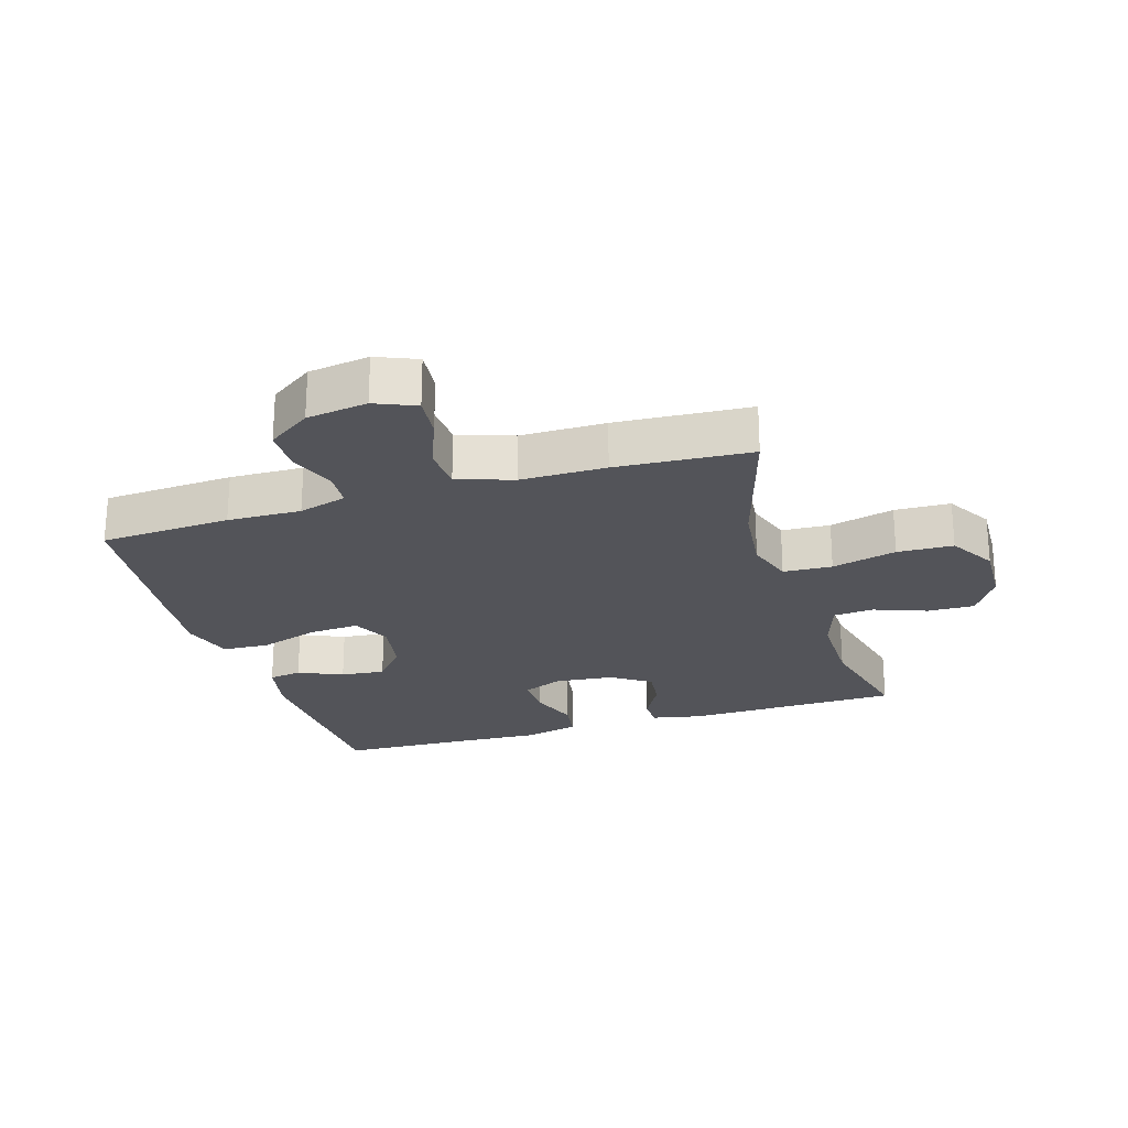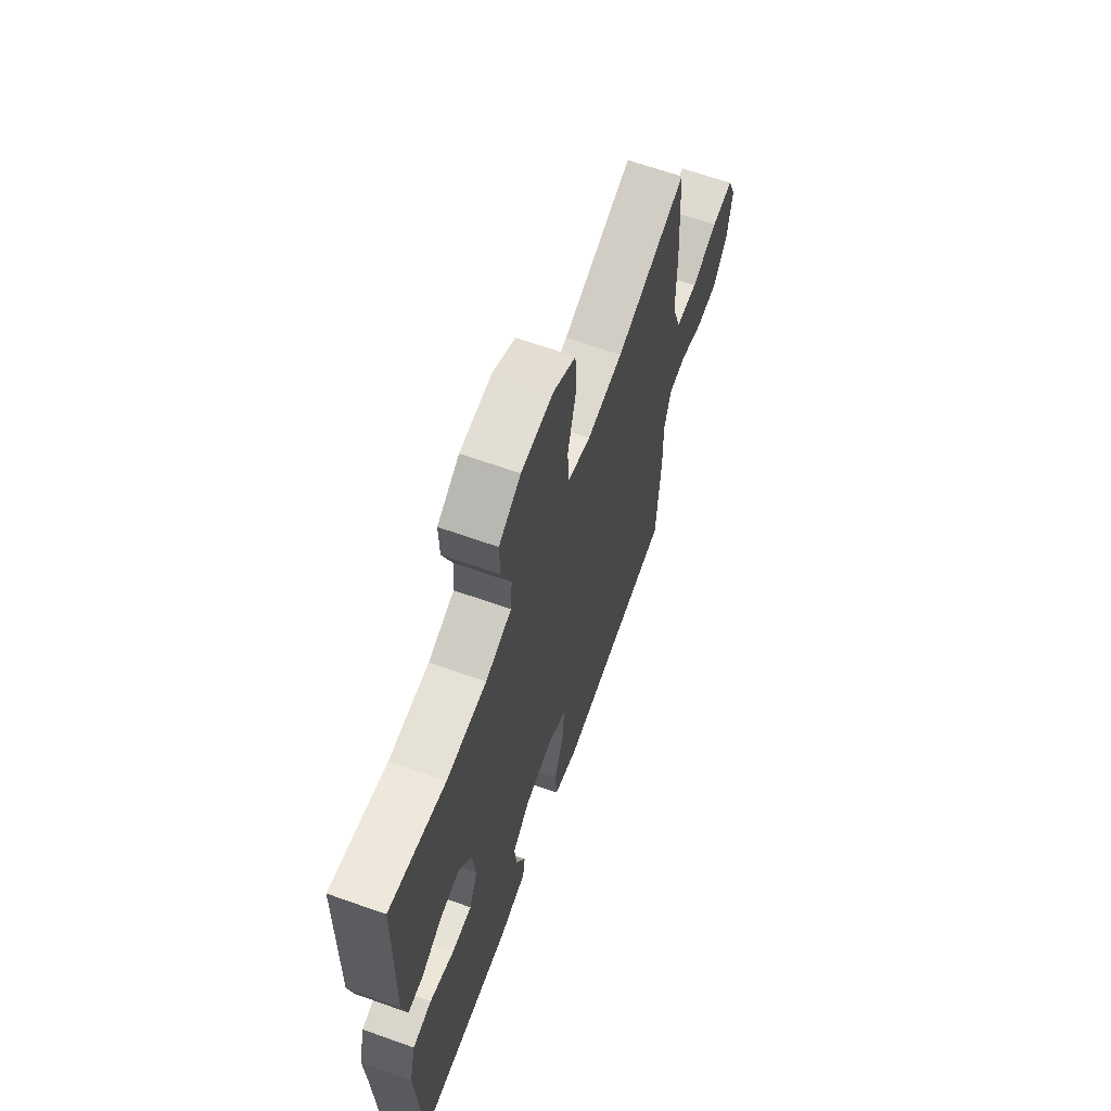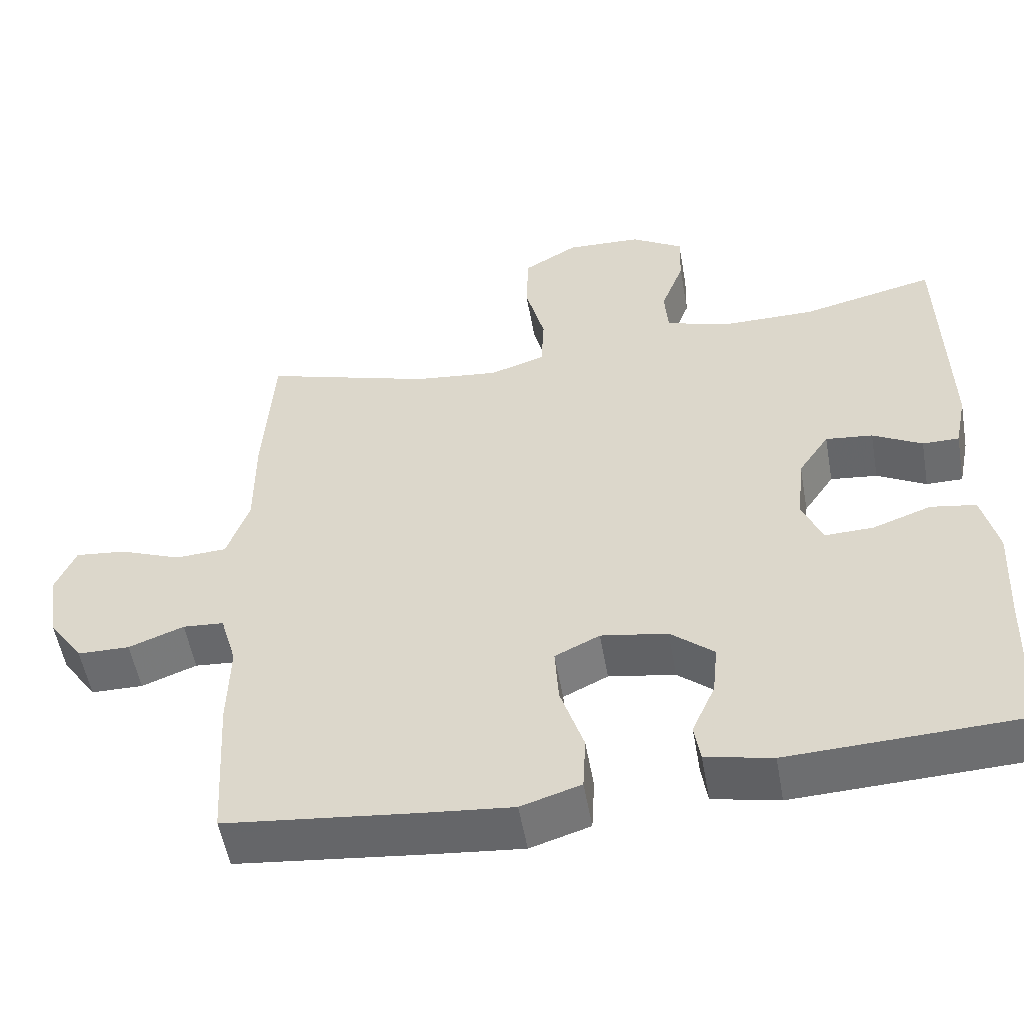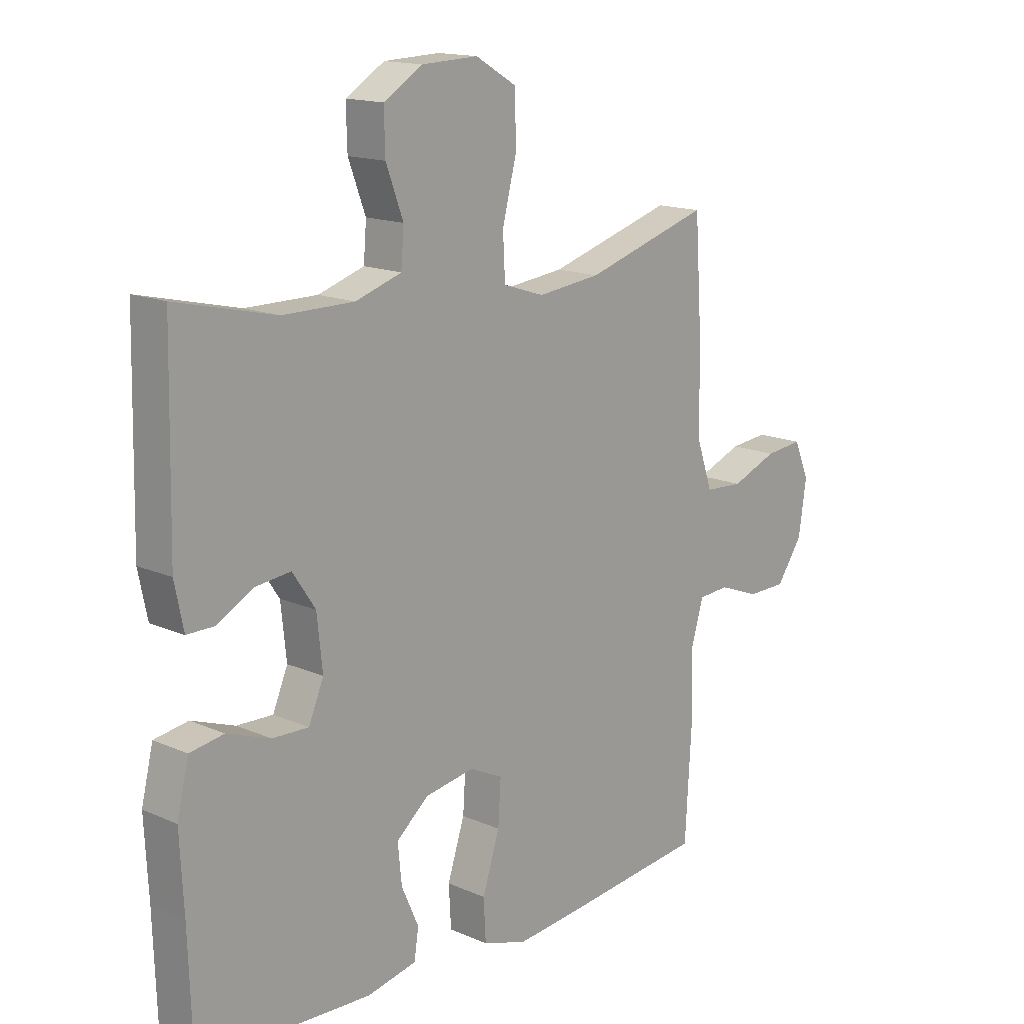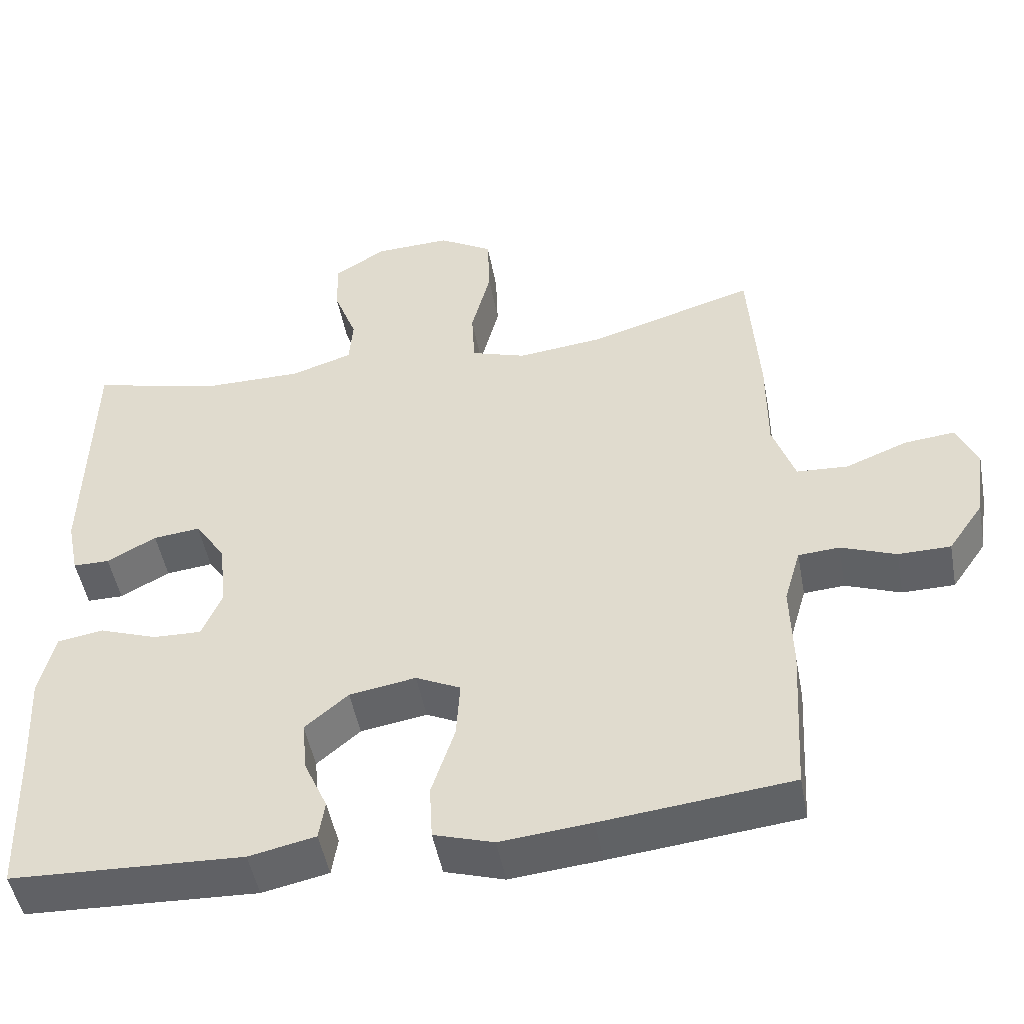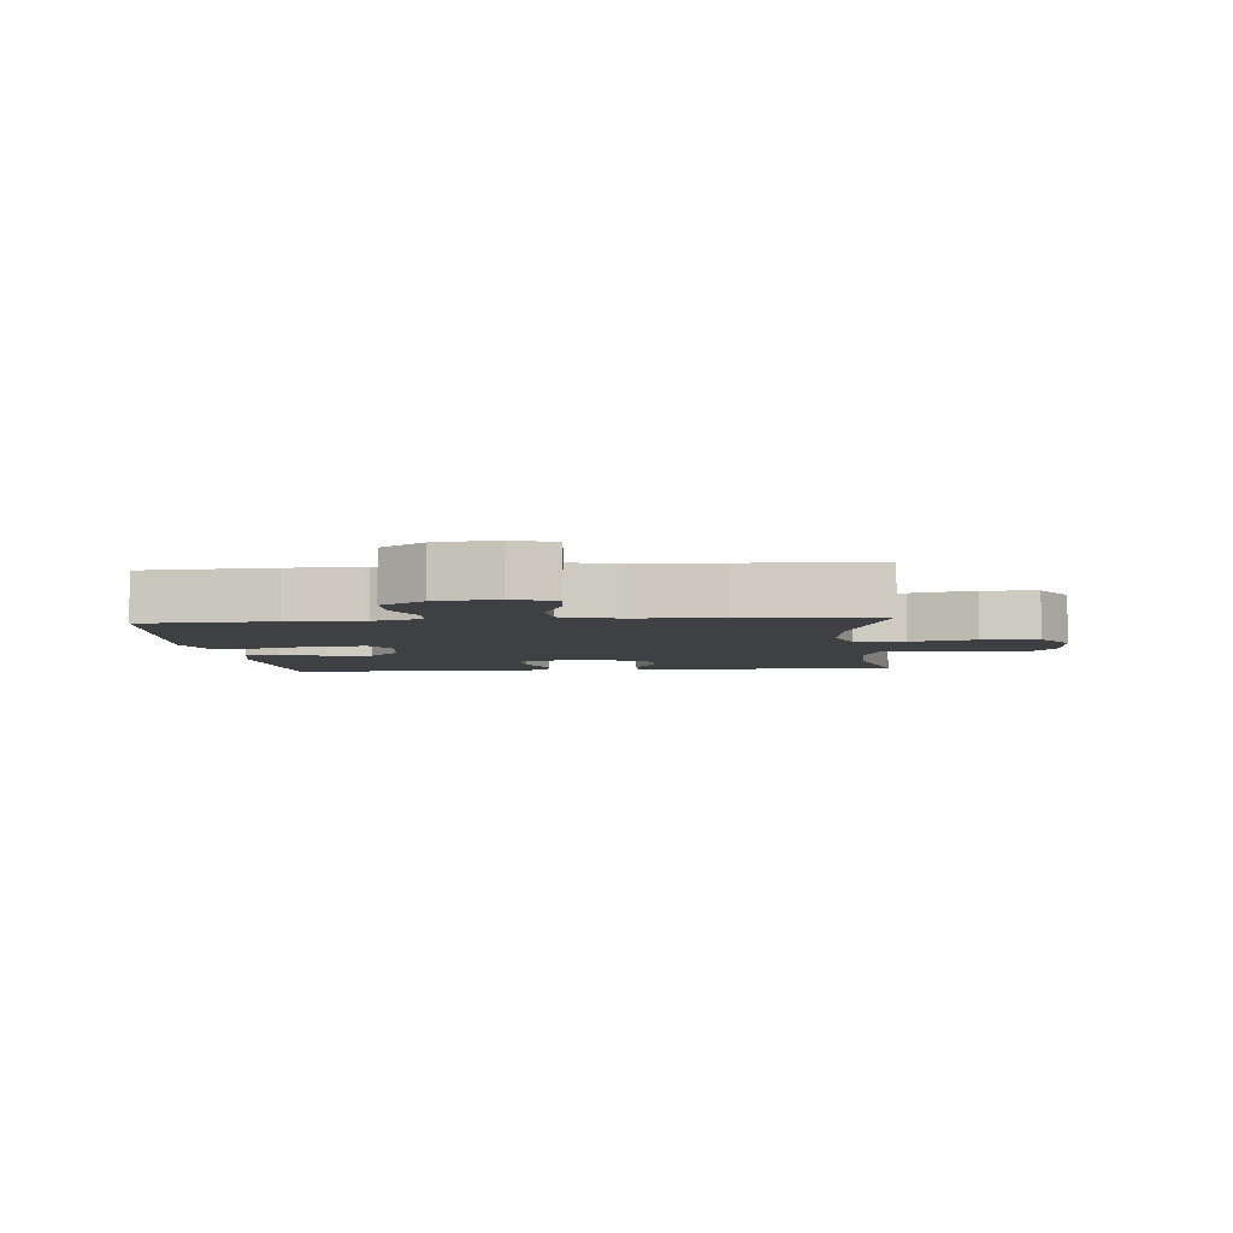
<metadata>
{"format":"obj","ext":"obj","renderer":"f3d","projection":"perspective","resolution":1024,"background":"white","views":[{"elev":-23.8,"azim":-72.8,"up":"+Y"},{"elev":64.8,"azim":109.7,"up":"+Z"},{"elev":-53.6,"azim":10.0,"up":"+Z"},{"elev":15.3,"azim":132.9,"up":"+Z"},{"elev":-48.9,"azim":-169.5,"up":"+Z"},{"elev":-4.9,"azim":-84.4,"up":"+Y"}]}
</metadata>
<code>
v 0.5 0.07 0.5
v 0.507 0.07 0.16
v 0.491 0.07 0.082
v 0.442 0.07 0.082
v 0.376 0.07 0.118
v 0.313 0.07 0.125
v 0.272 0.07 0.064
v 0.262 0.07 -0.029
v 0.289 0.07 -0.093
v 0.354 0.07 -0.091
v 0.432 0.07 -0.063
v 0.493 0.07 -0.073
v 0.514 0.07 -0.161
v 0.507 0.07 -0.294
v 0.5 0.07 -0.5
v 0.189 0.07 -0.513
v 0.1 0.07 -0.494
v 0.092 0.07 -0.442
v 0.123 0.07 -0.372
v 0.13 0.07 -0.302
v 0.072 0.07 -0.253
v -0.017 0.07 -0.238
v -0.077 0.07 -0.267
v -0.072 0.07 -0.345
v -0.041 0.07 -0.441
v -0.045 0.07 -0.515
v -0.125 0.07 -0.54
v -0.247 0.07 -0.528
v -0.5 0.07 -0.5
v -0.512 0.07 -0.294
v -0.509 0.07 -0.178
v -0.531 0.07 -0.102
v -0.586 0.07 -0.098
v -0.66 0.07 -0.126
v -0.73 0.07 -0.125
v -0.777 0.07 -0.057
v -0.791 0.07 0.039
v -0.764 0.07 0.103
v -0.696 0.07 0.096
v -0.613 0.07 0.063
v -0.544 0.07 0.067
v -0.514 0.07 0.154
v -0.514 0.07 0.288
v -0.5 0.07 0.5
v -0.275 0.07 0.432
v -0.161 0.07 0.419
v -0.087 0.07 0.443
v -0.083 0.07 0.52
v -0.109 0.07 0.622
v -0.106 0.07 0.71
v -0.033 0.07 0.753
v 0.068 0.07 0.749
v 0.138 0.07 0.706
v 0.136 0.07 0.632
v 0.105 0.07 0.549
v 0.11 0.07 0.485
v 0.193 0.07 0.458
v 0.321 0.07 0.458
v 0.5 0 0.5
v 0.507 0 0.16
v 0.491 0 0.082
v 0.442 0 0.082
v 0.376 0 0.118
v 0.313 0 0.125
v 0.272 0 0.064
v 0.262 0 -0.029
v 0.289 0 -0.093
v 0.354 0 -0.091
v 0.432 0 -0.063
v 0.493 0 -0.073
v 0.514 0 -0.161
v 0.507 0 -0.294
v 0.5 0 -0.5
v 0.189 0 -0.513
v 0.1 0 -0.494
v 0.092 0 -0.442
v 0.123 0 -0.372
v 0.13 0 -0.302
v 0.072 0 -0.253
v -0.017 0 -0.238
v -0.077 0 -0.267
v -0.072 0 -0.345
v -0.041 0 -0.441
v -0.045 0 -0.515
v -0.125 0 -0.54
v -0.247 0 -0.528
v -0.5 0 -0.5
v -0.512 0 -0.294
v -0.509 0 -0.178
v -0.531 0 -0.102
v -0.586 0 -0.098
v -0.66 0 -0.126
v -0.73 0 -0.125
v -0.777 0 -0.057
v -0.791 0 0.039
v -0.764 0 0.103
v -0.696 0 0.096
v -0.613 0 0.063
v -0.544 0 0.067
v -0.514 0 0.154
v -0.514 0 0.288
v -0.5 0 0.5
v -0.275 0 0.432
v -0.161 0 0.419
v -0.087 0 0.443
v -0.083 0 0.52
v -0.109 0 0.622
v -0.106 0 0.71
v -0.033 0 0.753
v 0.068 0 0.749
v 0.138 0 0.706
v 0.136 0 0.632
v 0.105 0 0.549
v 0.11 0 0.485
v 0.193 0 0.458
v 0.321 0 0.458
f 53 54 55
f 52 53 55
f 51 52 55
f 50 51 55
f 49 50 55
f 48 49 55
f 47 48 55 56
f 46 47 56 57
f 42 43 44 45
f 41 42 45 46
f 38 39 40
f 37 38 40
f 36 37 40
f 35 36 40
f 34 35 40
f 33 34 40
f 32 33 40 41
f 46 57 58
f 41 46 58
f 32 41 58
f 31 32 58
f 29 30 31
f 28 29 31
f 27 28 31
f 26 27 31
f 25 26 31
f 24 25 31
f 17 18 19
f 16 17 19
f 15 16 19
f 14 15 19
f 14 19 20
f 13 14 20
f 12 13 20
f 11 12 20
f 10 11 20
f 9 10 20 21
f 3 4 5
f 2 3 5
f 1 2 5
f 58 1 5
f 58 5 6
f 31 58 6 7
f 23 24 31
f 31 7 8
f 23 31 8
f 22 23 8
f 8 9 21 22
f 113 112 111
f 113 111 110
f 113 110 109
f 113 109 108
f 113 108 107
f 113 107 106
f 114 113 106 105
f 115 114 105 104
f 103 102 101 100
f 104 103 100 99
f 98 97 96
f 98 96 95
f 98 95 94
f 98 94 93
f 98 93 92
f 98 92 91
f 99 98 91 90
f 116 115 104
f 116 104 99
f 116 99 90
f 116 90 89
f 89 88 87
f 89 87 86
f 89 86 85
f 89 85 84
f 89 84 83
f 89 83 82
f 77 76 75
f 77 75 74
f 77 74 73
f 77 73 72
f 78 77 72
f 78 72 71
f 78 71 70
f 78 70 69
f 78 69 68
f 79 78 68 67
f 63 62 61
f 63 61 60
f 63 60 59
f 63 59 116
f 64 63 116
f 65 64 116 89
f 89 82 81
f 66 65 89
f 66 89 81
f 66 81 80
f 80 79 67 66
f 1 59 60 2
f 2 60 61 3
f 3 61 62 4
f 4 62 63 5
f 5 63 64 6
f 6 64 65 7
f 7 65 66 8
f 8 66 67 9
f 9 67 68 10
f 10 68 69 11
f 11 69 70 12
f 12 70 71 13
f 13 71 72 14
f 14 72 73 15
f 15 73 74 16
f 16 74 75 17
f 17 75 76 18
f 18 76 77 19
f 19 77 78 20
f 20 78 79 21
f 21 79 80 22
f 22 80 81 23
f 23 81 82 24
f 24 82 83 25
f 25 83 84 26
f 26 84 85 27
f 27 85 86 28
f 28 86 87 29
f 29 87 88 30
f 30 88 89 31
f 31 89 90 32
f 32 90 91 33
f 33 91 92 34
f 34 92 93 35
f 35 93 94 36
f 36 94 95 37
f 37 95 96 38
f 38 96 97 39
f 39 97 98 40
f 40 98 99 41
f 41 99 100 42
f 42 100 101 43
f 43 101 102 44
f 44 102 103 45
f 45 103 104 46
f 46 104 105 47
f 47 105 106 48
f 48 106 107 49
f 49 107 108 50
f 50 108 109 51
f 51 109 110 52
f 52 110 111 53
f 53 111 112 54
f 54 112 113 55
f 55 113 114 56
f 56 114 115 57
f 57 115 116 58
f 58 116 59 1

</code>
